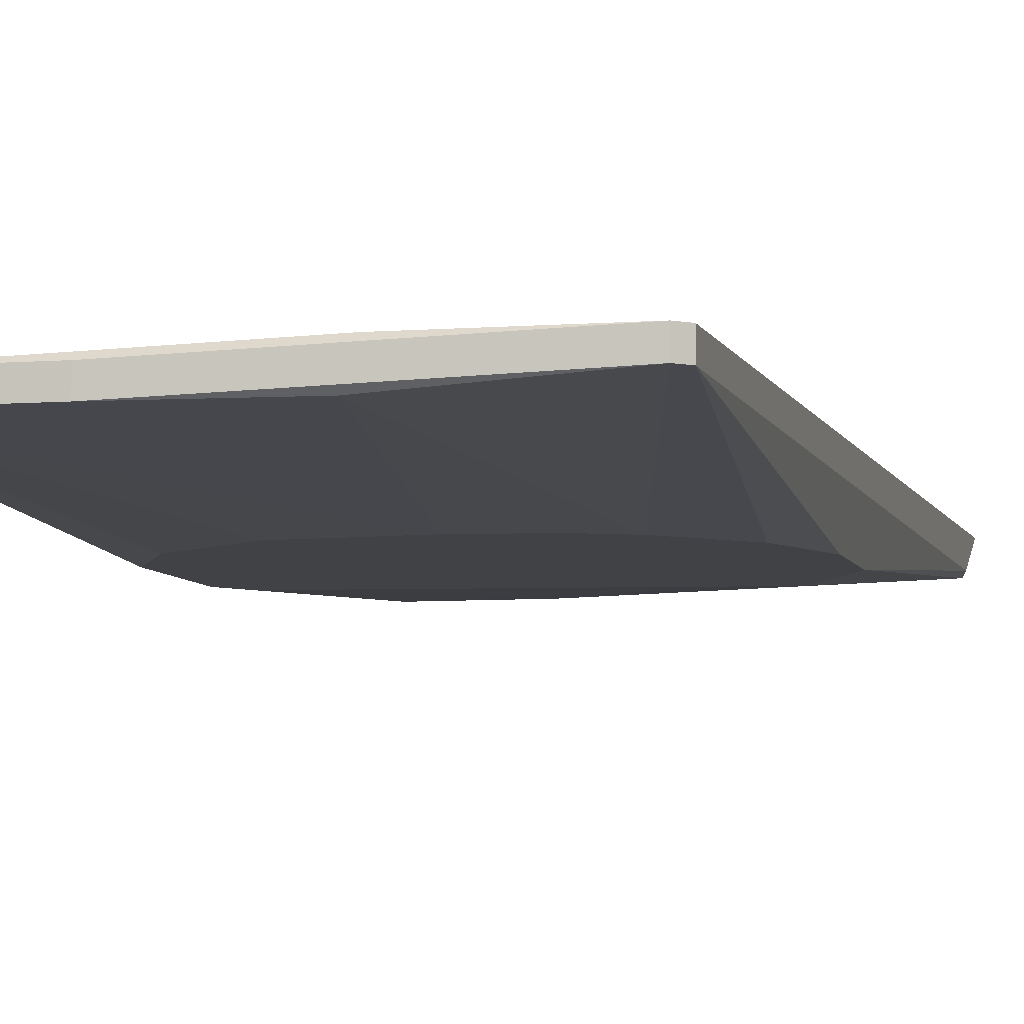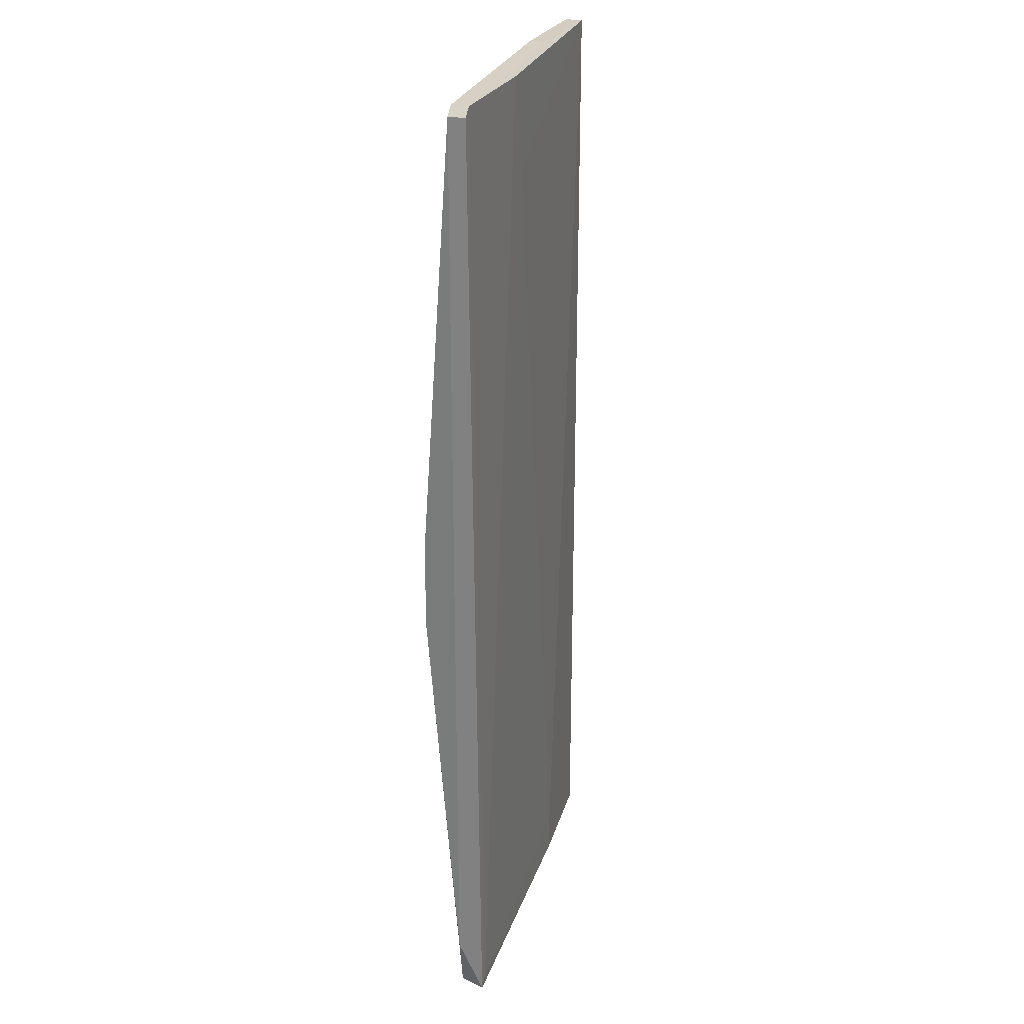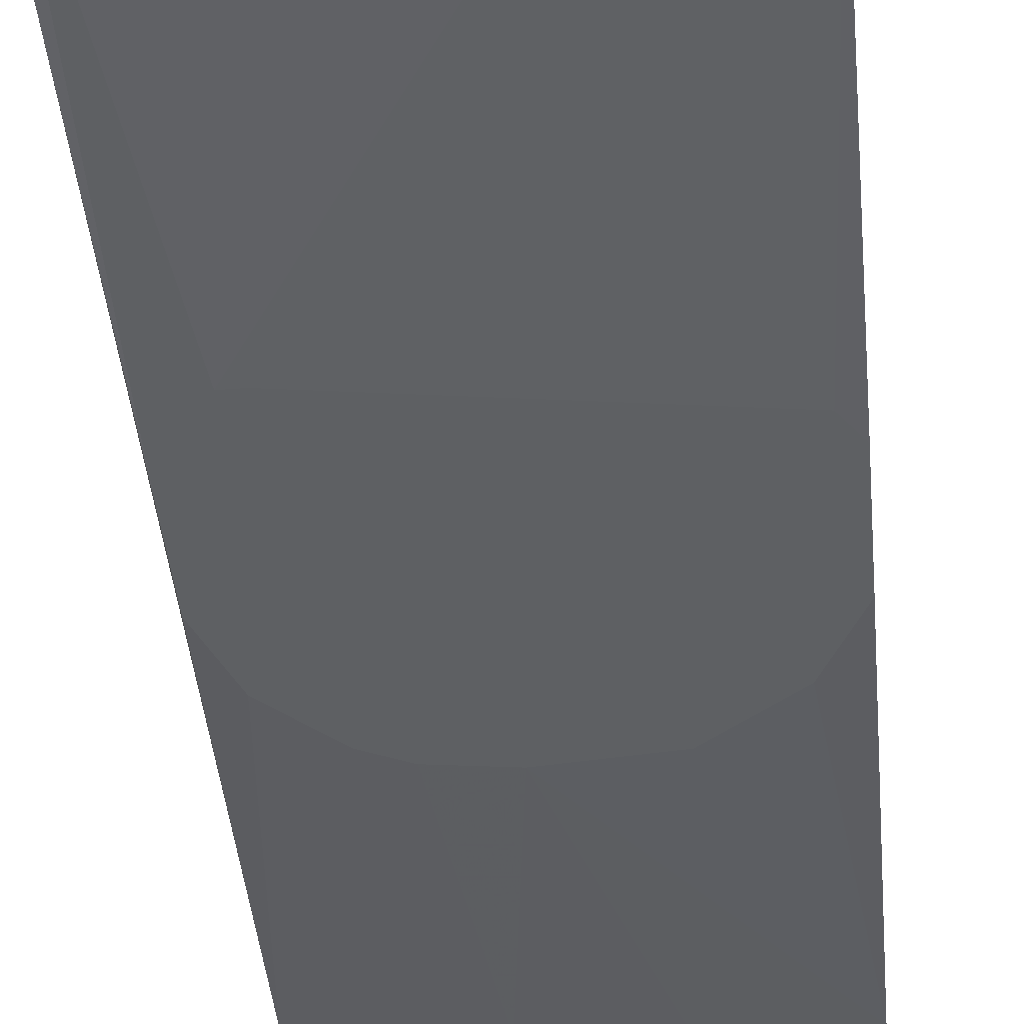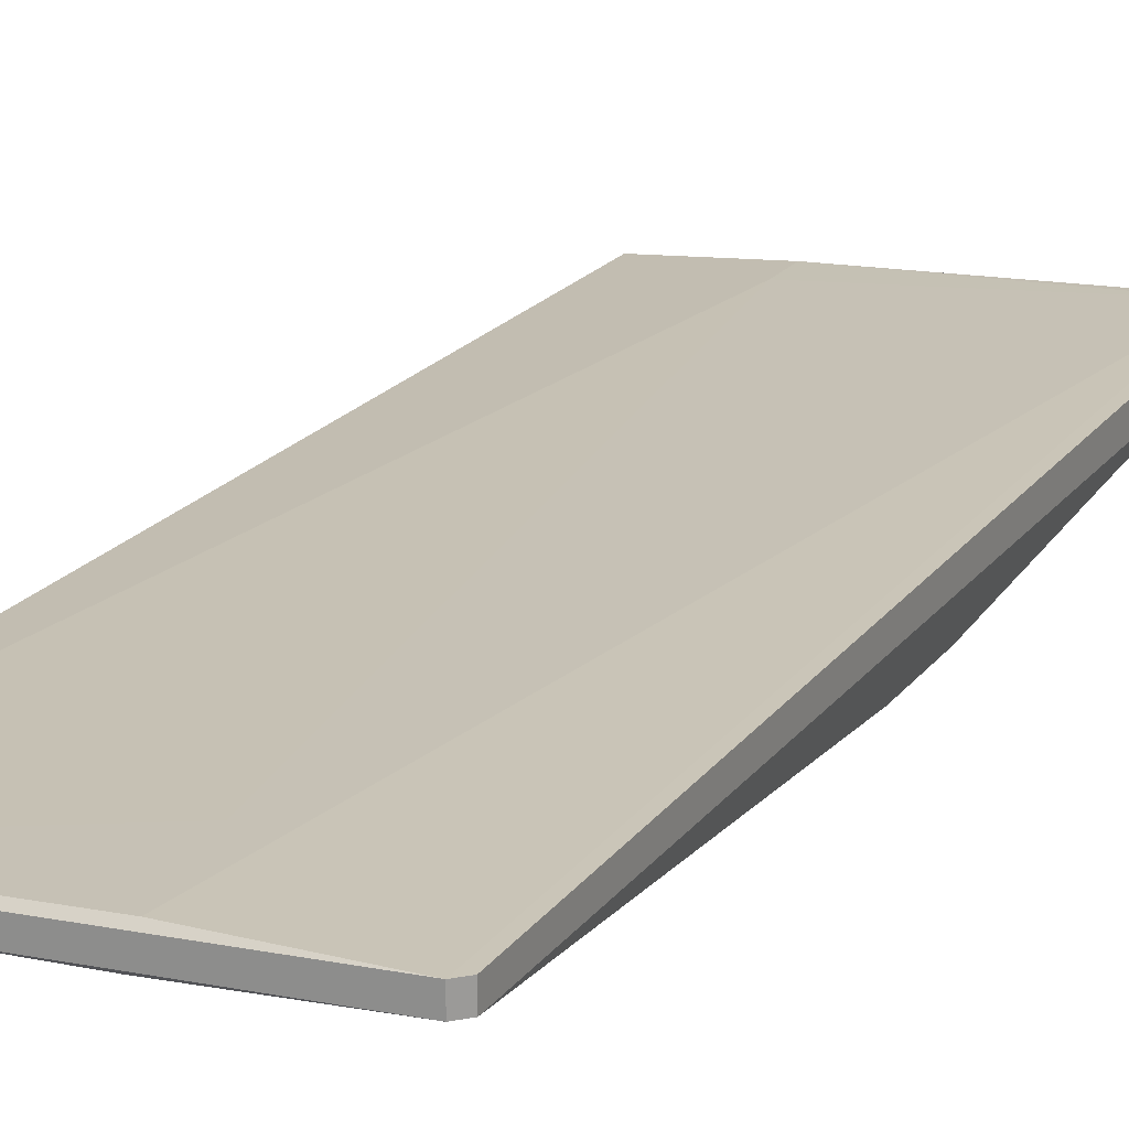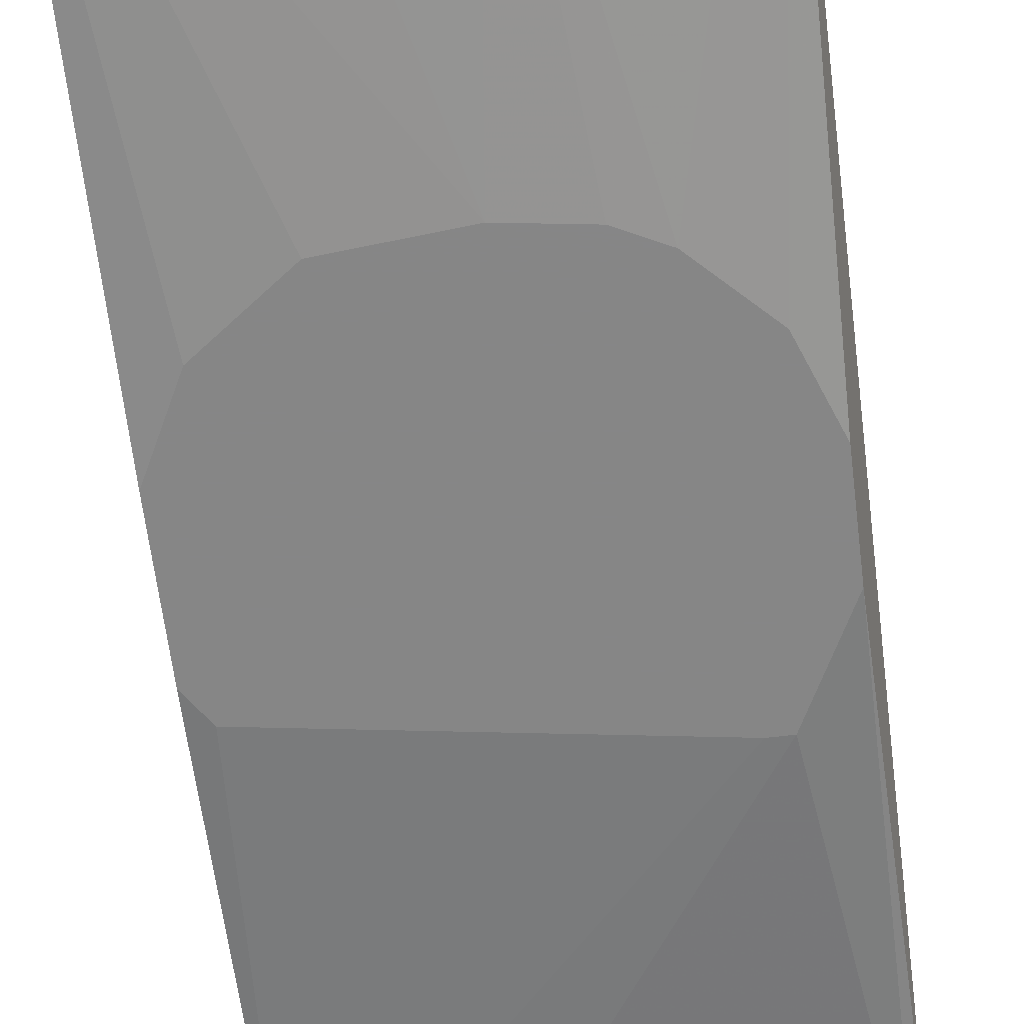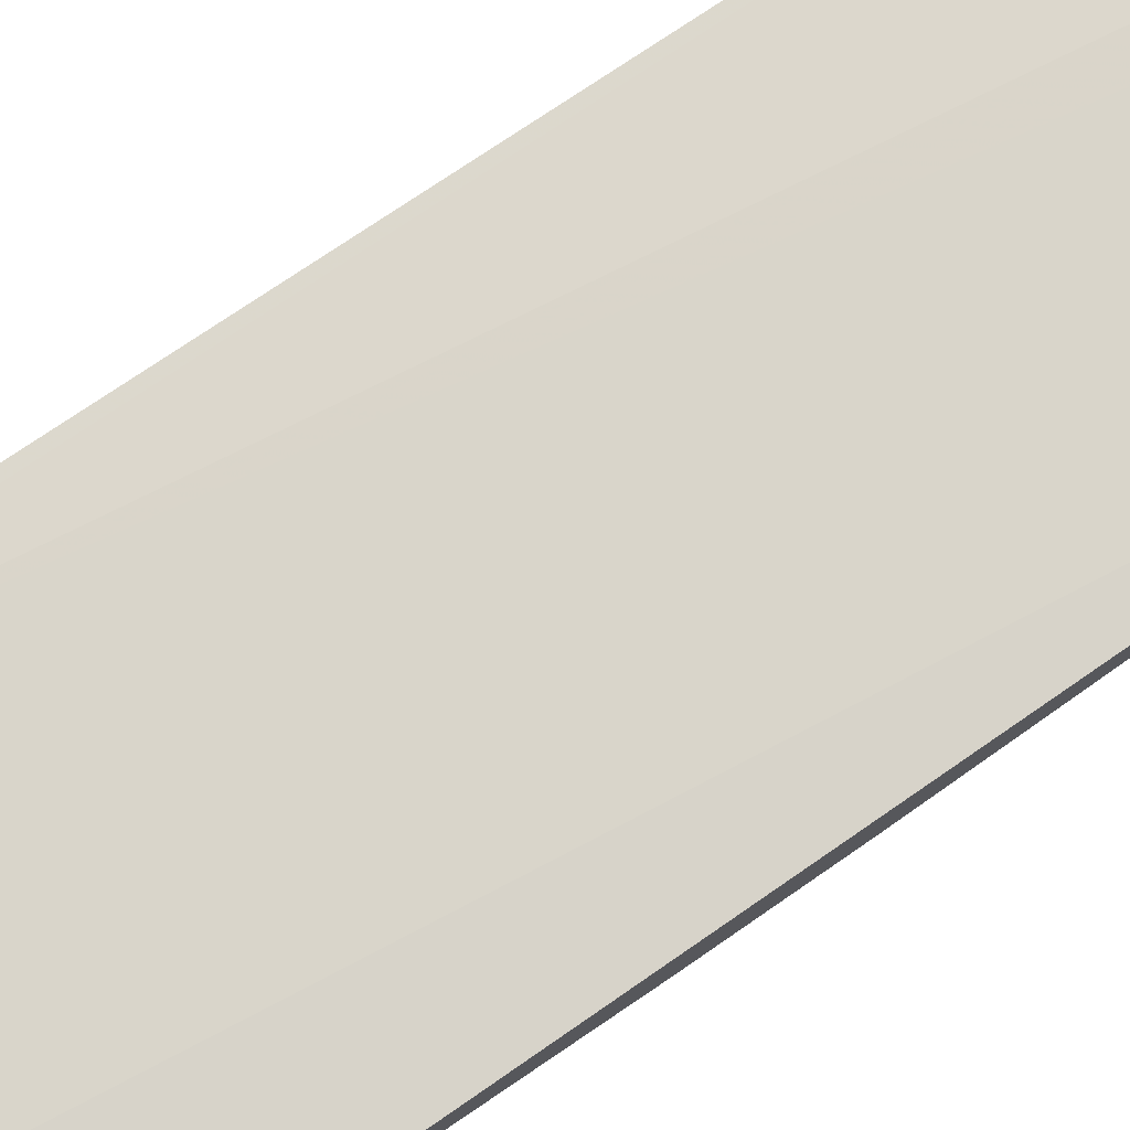
<metadata>
{"format":"obj","ext":"obj","renderer":"f3d","projection":"perspective","resolution":1024,"background":"white","views":[{"elev":-6.2,"azim":13.5,"up":"+Y"},{"elev":25.3,"azim":108.9,"up":"+Z"},{"elev":-42.1,"azim":-174.8,"up":"+Y"},{"elev":19.6,"azim":25.4,"up":"+Y"},{"elev":-62.2,"azim":7.0,"up":"+Y"},{"elev":73.4,"azim":-124.8,"up":"+Y"}]}
</metadata>
<code>
v 0.01231 0.01362 0.07377
v -0.02552 0.01362 0.07518
v -0.02552 0.01362 -0.08317
v -0.02552 0.01642 0.07518
v -0.02552 0.01642 -0.08317
v -0.02552 0.00942 -0.01588
v -0.02552 0.00942 0.003698
v 0.01091 0.01783 0.05835
v 0.01511 0.01502 -0.08457
v 0.01511 0.01783 -0.08457
v -0.02272 0.00942 -0.02009
v -0.01991 0.00942 0.01491
v -0.007303 0.01783 -0.08317
v -0.007303 0.01783 -0.07615
v 0.01371 0.01783 0.07377
v 0.02492 0.009419 -0.02711
v 0.01651 0.00942 0.02332
v -0.008703 0.01362 -0.08317
v -0.008703 0.00942 0.02332
v 0.01932 0.009419 -0.0229
v 0.02772 0.009419 -0.02711
v -0.005902 0.01362 0.07518
v -0.005902 0.01642 0.07518
v 0.03053 0.009419 0.01211
v 0.02212 0.009419 0.02051
v 0.03473 0.009419 0.000884
v 0.03473 0.009419 -0.0131
v 0.03473 0.01502 0.07377
v 0.03473 0.01502 -0.08457
v 0.03473 0.01783 0.07377
v 0.03473 0.01923 -0.08315
v 0.006699 0.00942 0.02472
v 0.03613 0.01502 0.07236
v 0.03613 0.01502 -0.07615
v 0.03613 0.01783 0.07236
v 0.03613 0.01923 -0.08457
f 4 22 23
f 3 2 4
f 2 3 7
f 35 30 33
f 36 35 33
f 4 13 5
f 3 4 5
f 4 30 15
f 26 20 21
f 29 36 34
f 36 33 34
f 33 26 34
f 3 29 18
f 21 3 18
f 29 21 18
f 26 21 27
f 21 29 27
f 29 34 27
f 34 26 27
f 20 26 24
f 26 33 24
f 13 4 14
f 30 35 31
f 35 36 31
f 36 13 31
f 15 30 31
f 13 14 31
f 2 7 12
f 19 2 12
f 17 1 32
f 2 19 32
f 4 2 22
f 2 32 22
f 32 1 22
f 4 15 8
f 14 4 8
f 15 31 8
f 31 14 8
f 7 20 25
f 1 17 25
f 20 24 25
f 12 7 25
f 19 12 25
f 17 32 25
f 32 19 25
f 20 7 6
f 7 3 6
f 11 20 6
f 3 11 6
f 33 30 28
f 24 33 28
f 30 22 28
f 22 1 28
f 1 25 28
f 25 24 28
f 13 36 10
f 36 29 10
f 5 13 10
f 3 5 10
f 20 11 16
f 11 3 16
f 21 20 16
f 3 21 16
f 29 3 9
f 10 29 9
f 3 10 9
f 30 4 23
f 22 30 23

</code>
